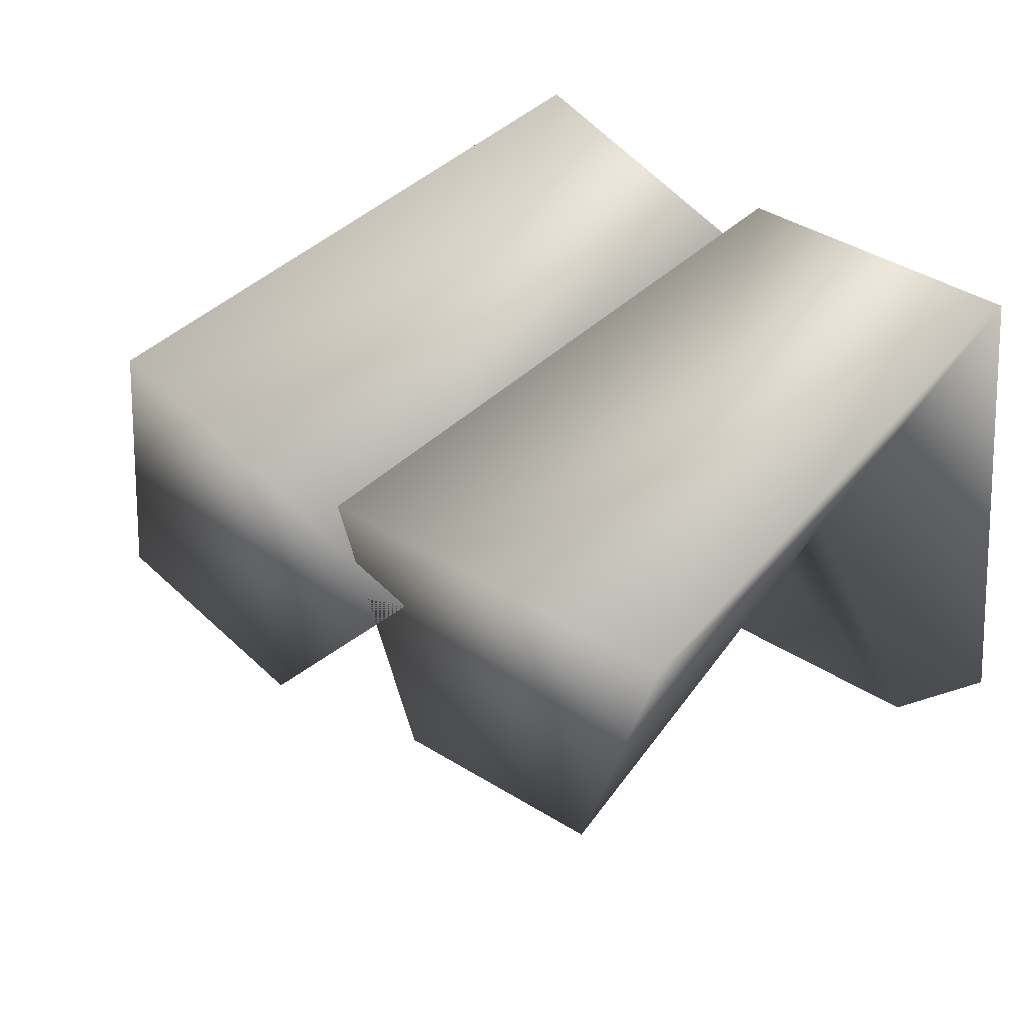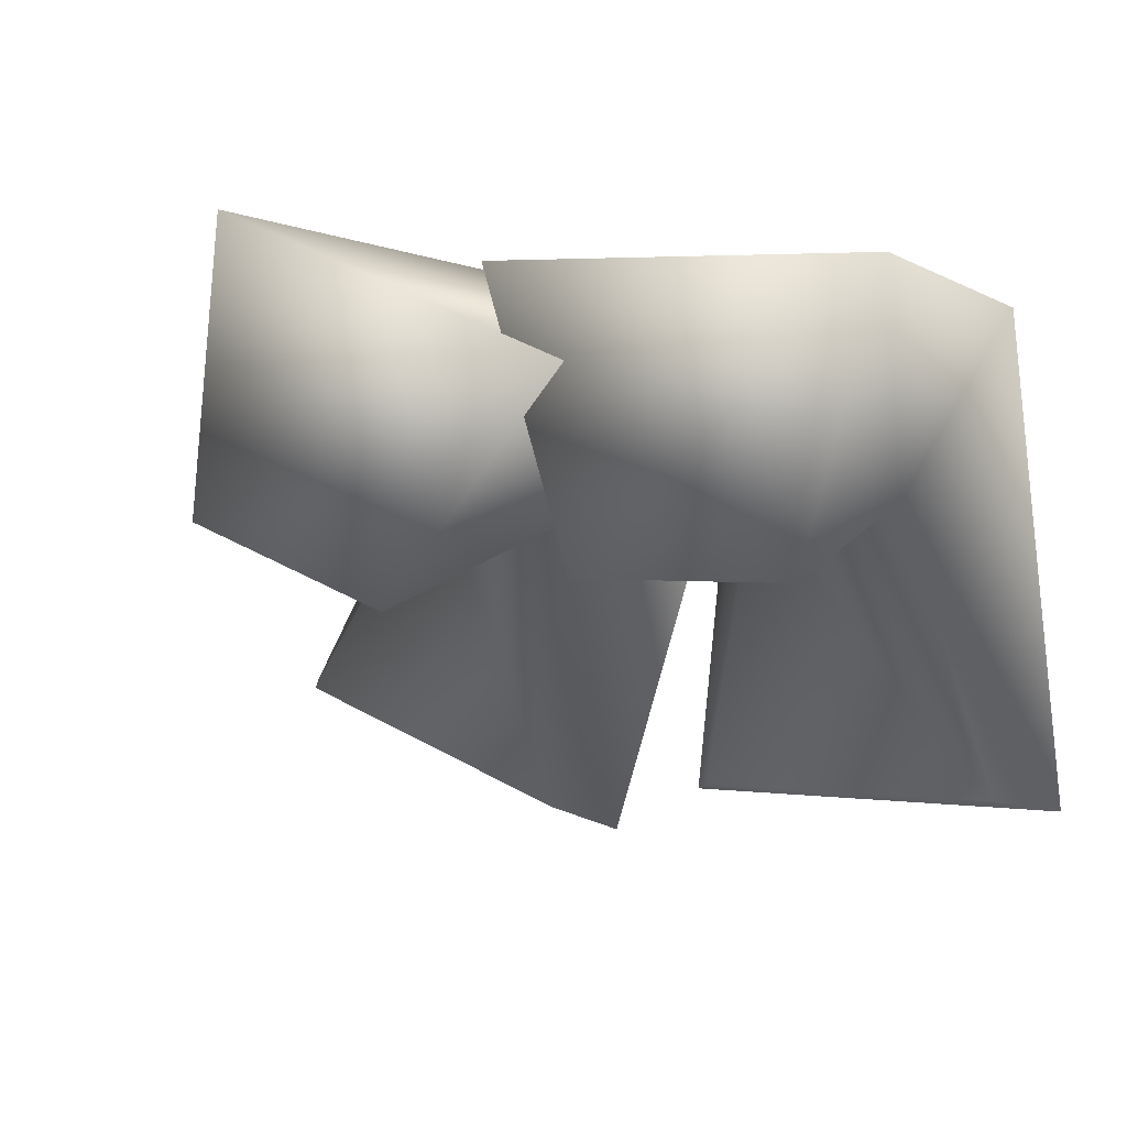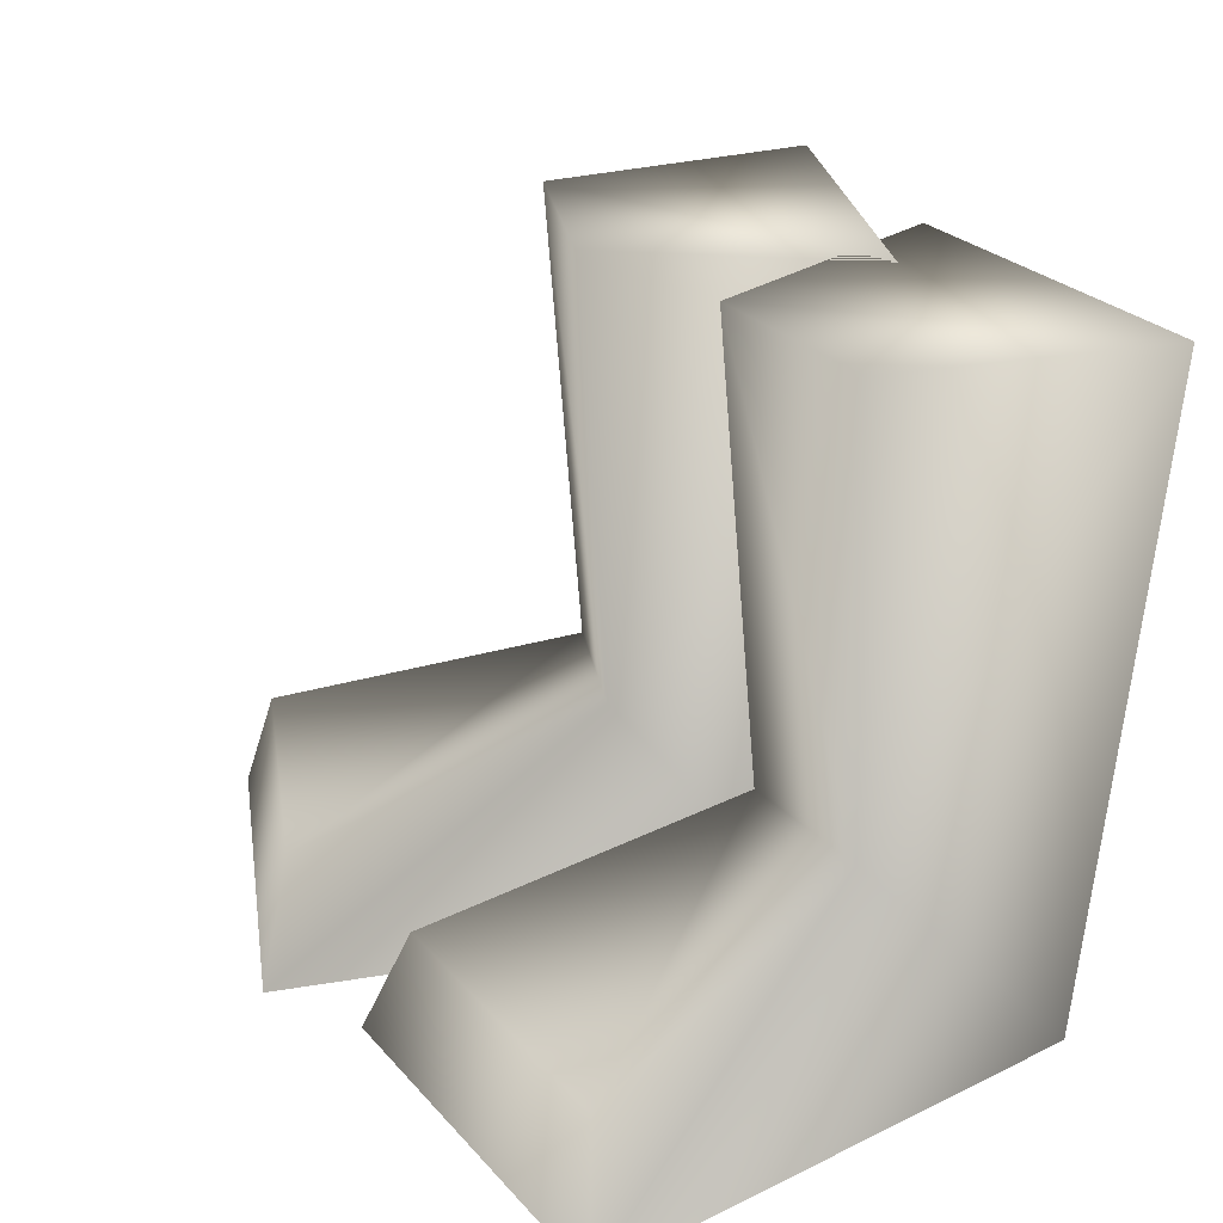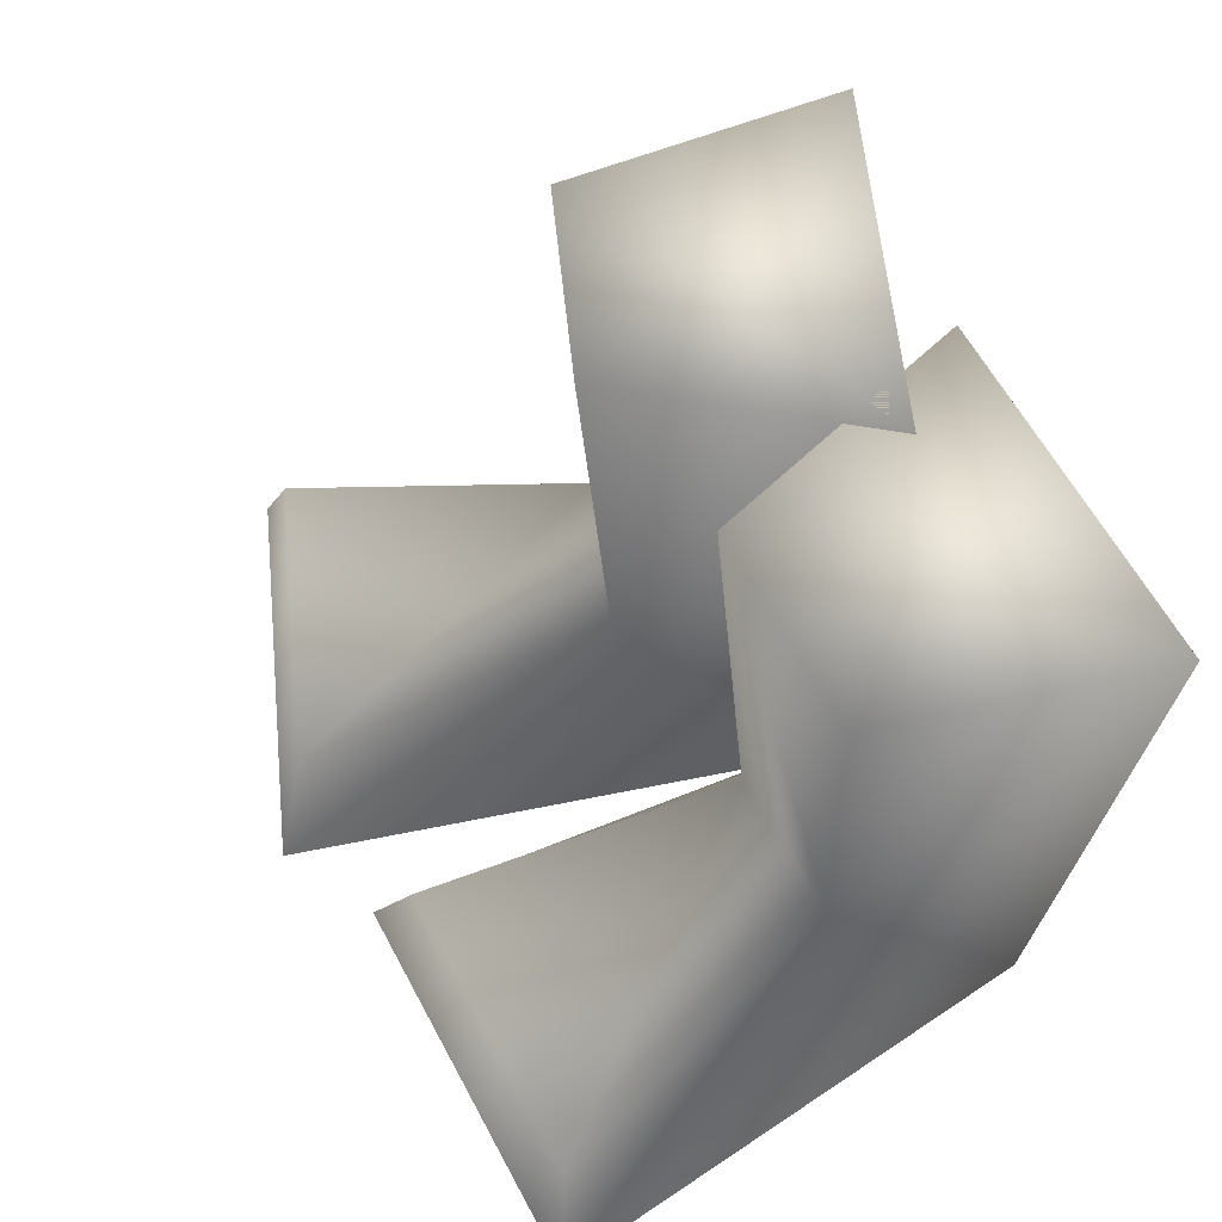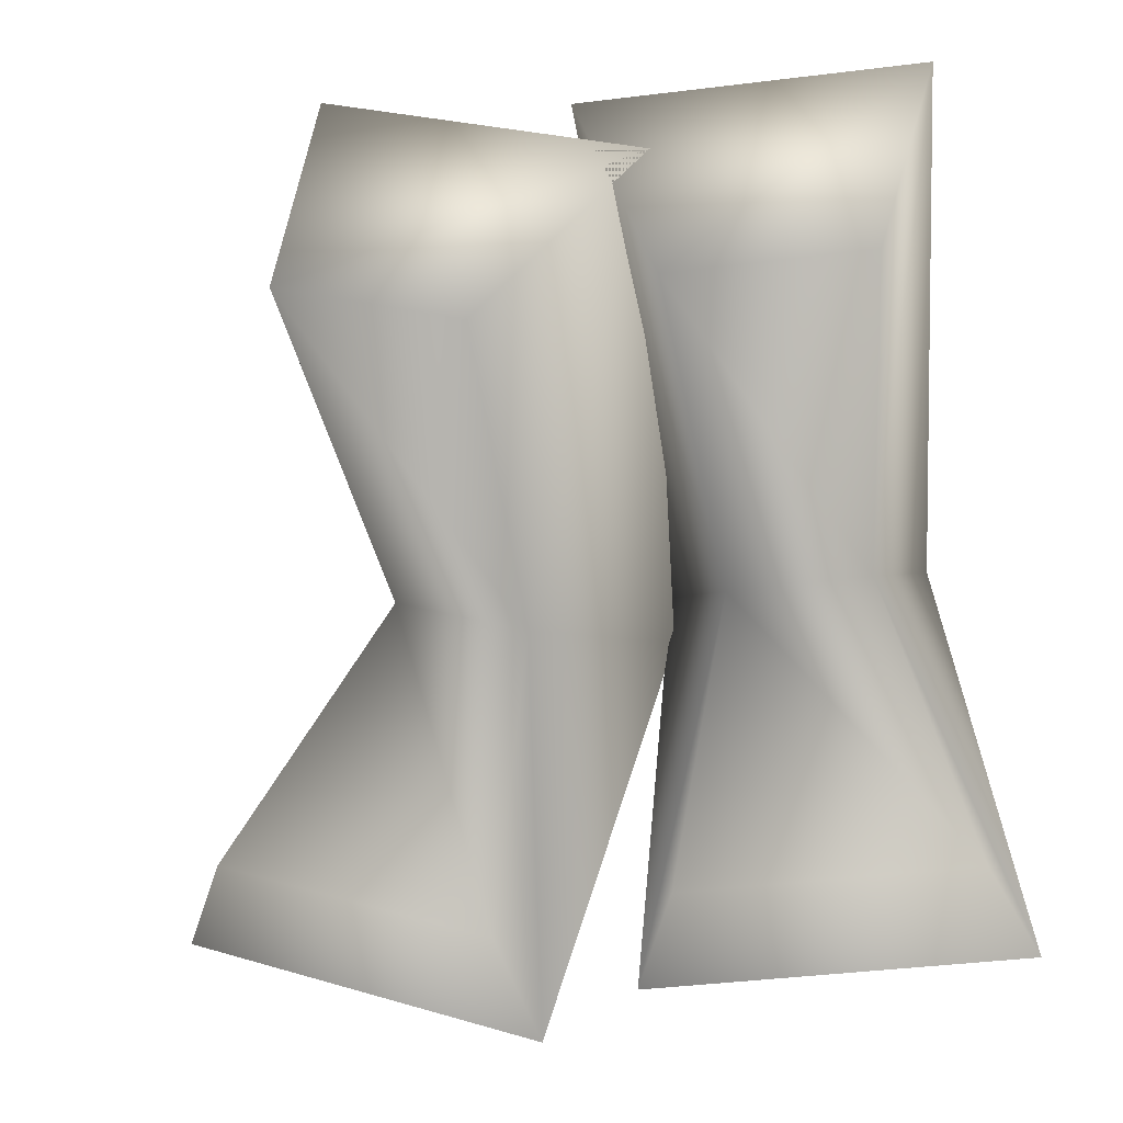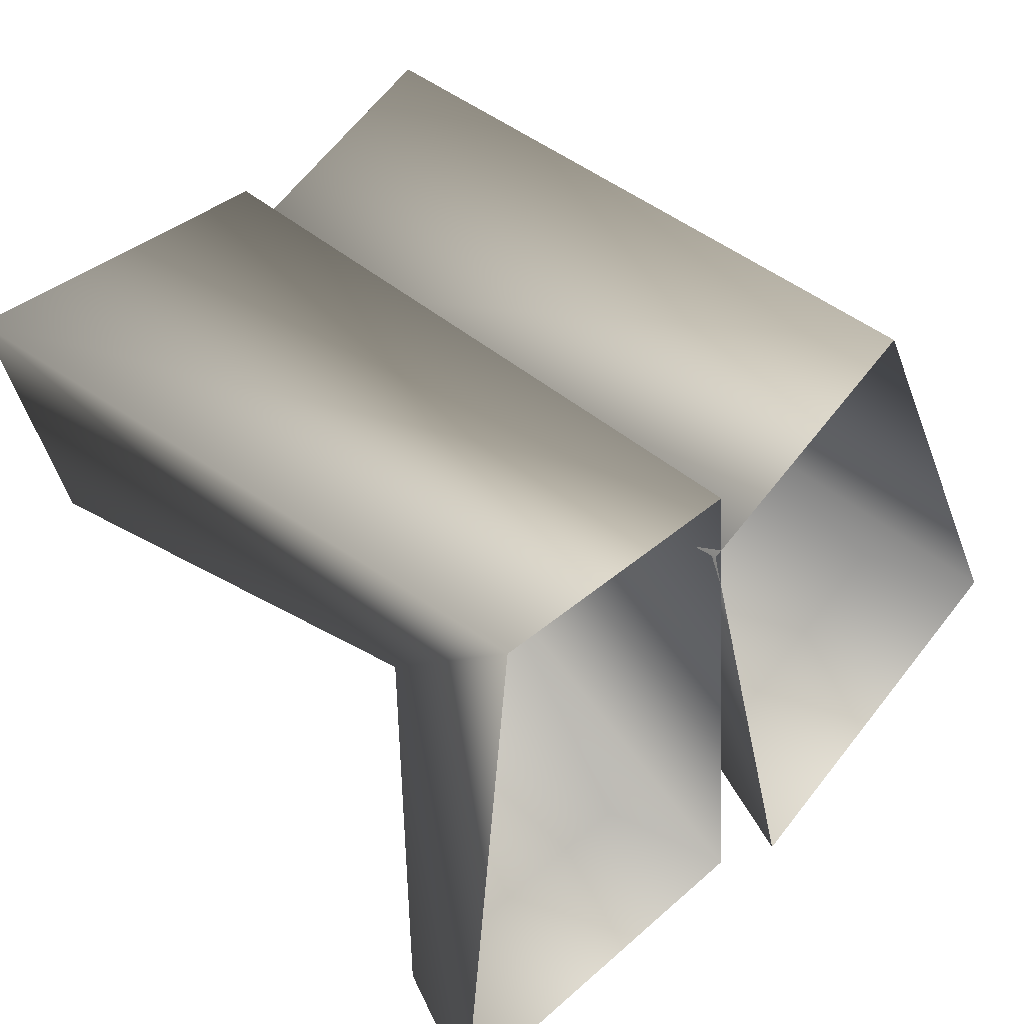
<metadata>
{"format":"obj","ext":"obj","renderer":"f3d","projection":"perspective","resolution":1024,"background":"white","views":[{"elev":43.5,"azim":-143.2,"up":"+Z"},{"elev":6.0,"azim":-159.1,"up":"+Z"},{"elev":26.3,"azim":-120.9,"up":"+Y"},{"elev":62.2,"azim":-117.7,"up":"+Y"},{"elev":-43.4,"azim":-172.5,"up":"+Z"},{"elev":38.8,"azim":-47.9,"up":"+Z"}]}
</metadata>
<code>
v  -5.182 6.151 -3.678
v  -2.952 -0.255 2.138
v  -1.448 -0.255 -14.14
v  -2.891 3.384 -13.23
v  -12.83 20.31 3.717
v  -2.065 20.31 3.551
v  -4.477 20.31 -4.643
v  -10.59 20.31 -4.526
v  -9.865 6.151 -3.576
v  -11.97 -0.255 2.285
v  -12.35 3.384 -13.14
v  -13.83 -0.255 -14.05
v  5.532 6.151 -2.9
v  5.357 -0.255 3.326
v  13 -0.255 -11.13
v  11.31 3.384 -10.83
v  -4.366 20.31 0.9923
v  5.633 20.31 4.972
v  6.553 20.31 -3.52
v  0.8644 20.31 -5.76
v  1.169 6.151 -4.605
v  -3.025 -0.255 -0.0009
v  2.545 3.384 -14.39
v  1.528 -0.255 -15.8
g Cylinder01
f 1 2 3 4
f 5 6 7 8
f 9 8 7 1
f 5 8 9 10
f 11 4 3 12
f 5 10 2 6
f 11 9 1 4
f 6 2 1 7
f 9 11 12 10
f 13 14 15 16
f 17 18 19 20
f 21 20 19 13
f 17 20 21 22
f 23 16 15 24
f 17 22 14 18
f 23 21 13 16
f 18 14 13 19
f 21 23 24 22

</code>
